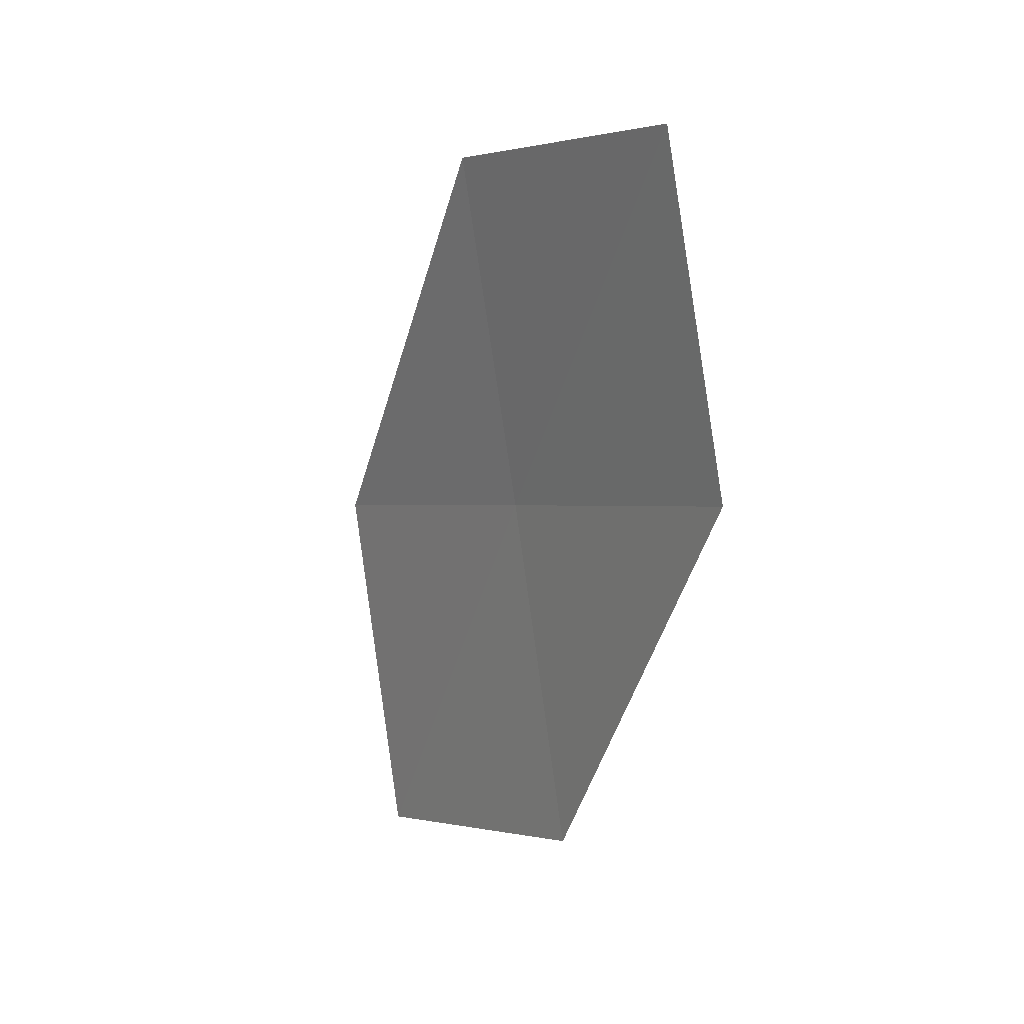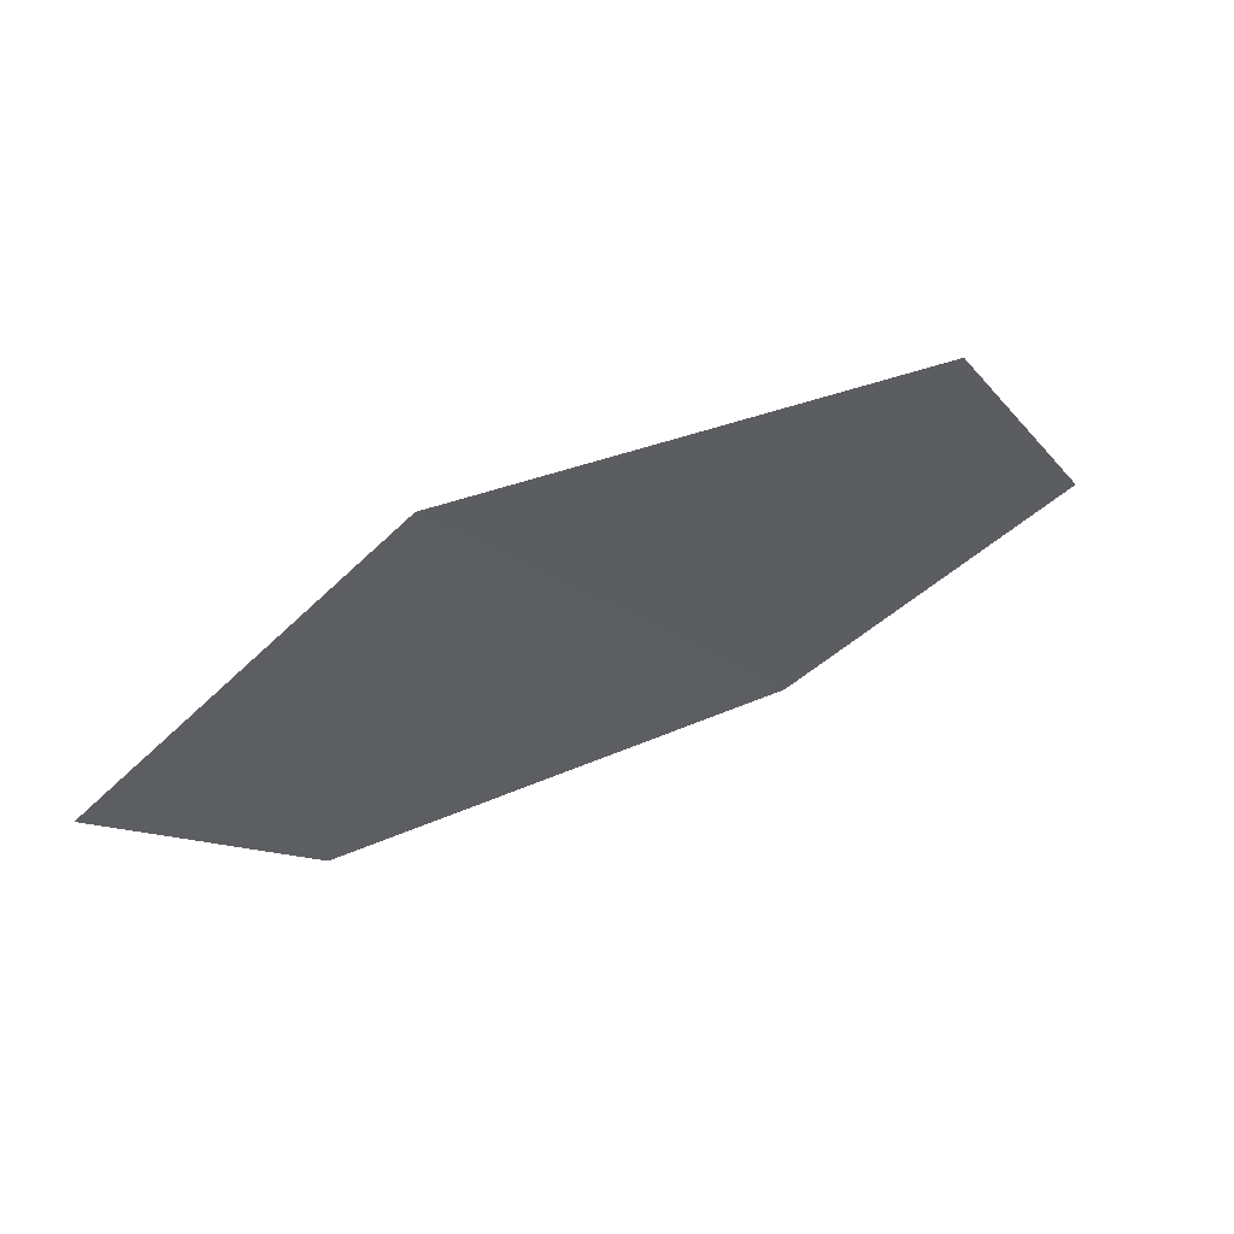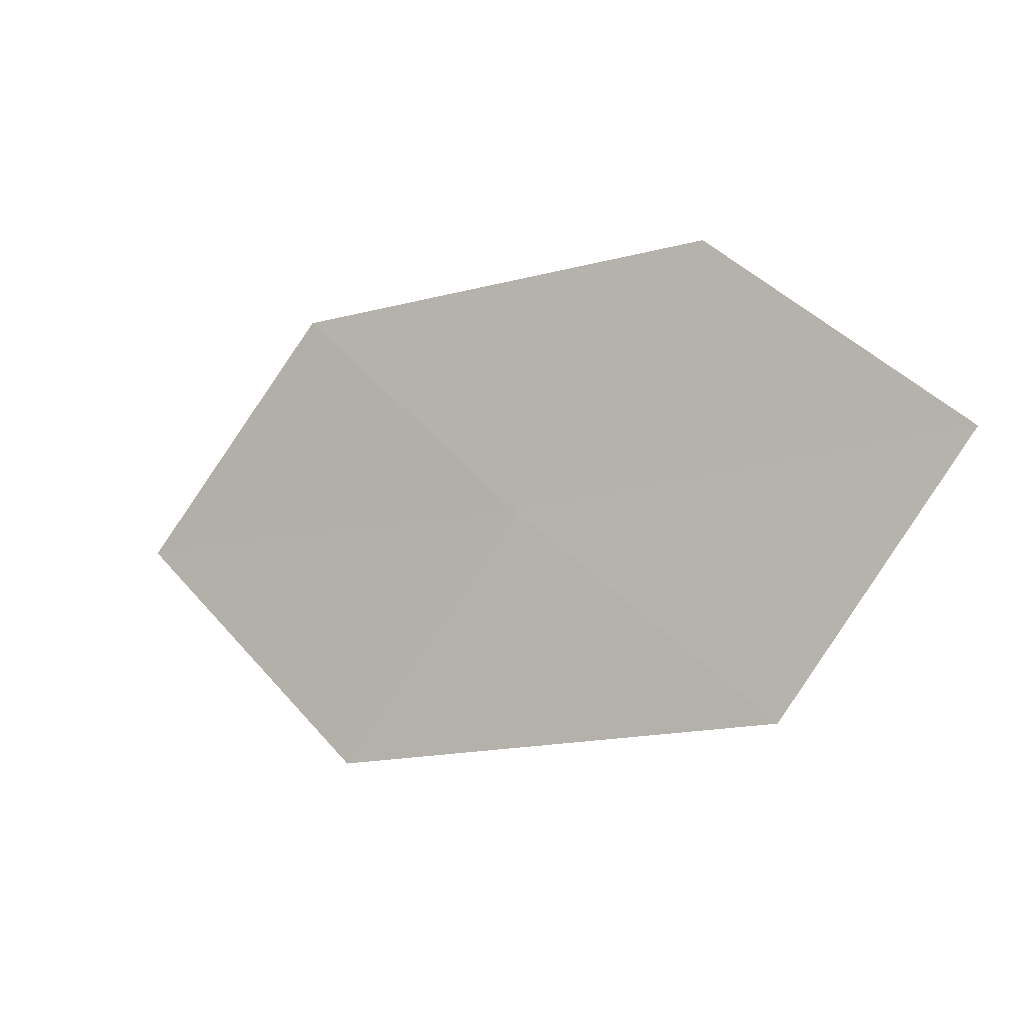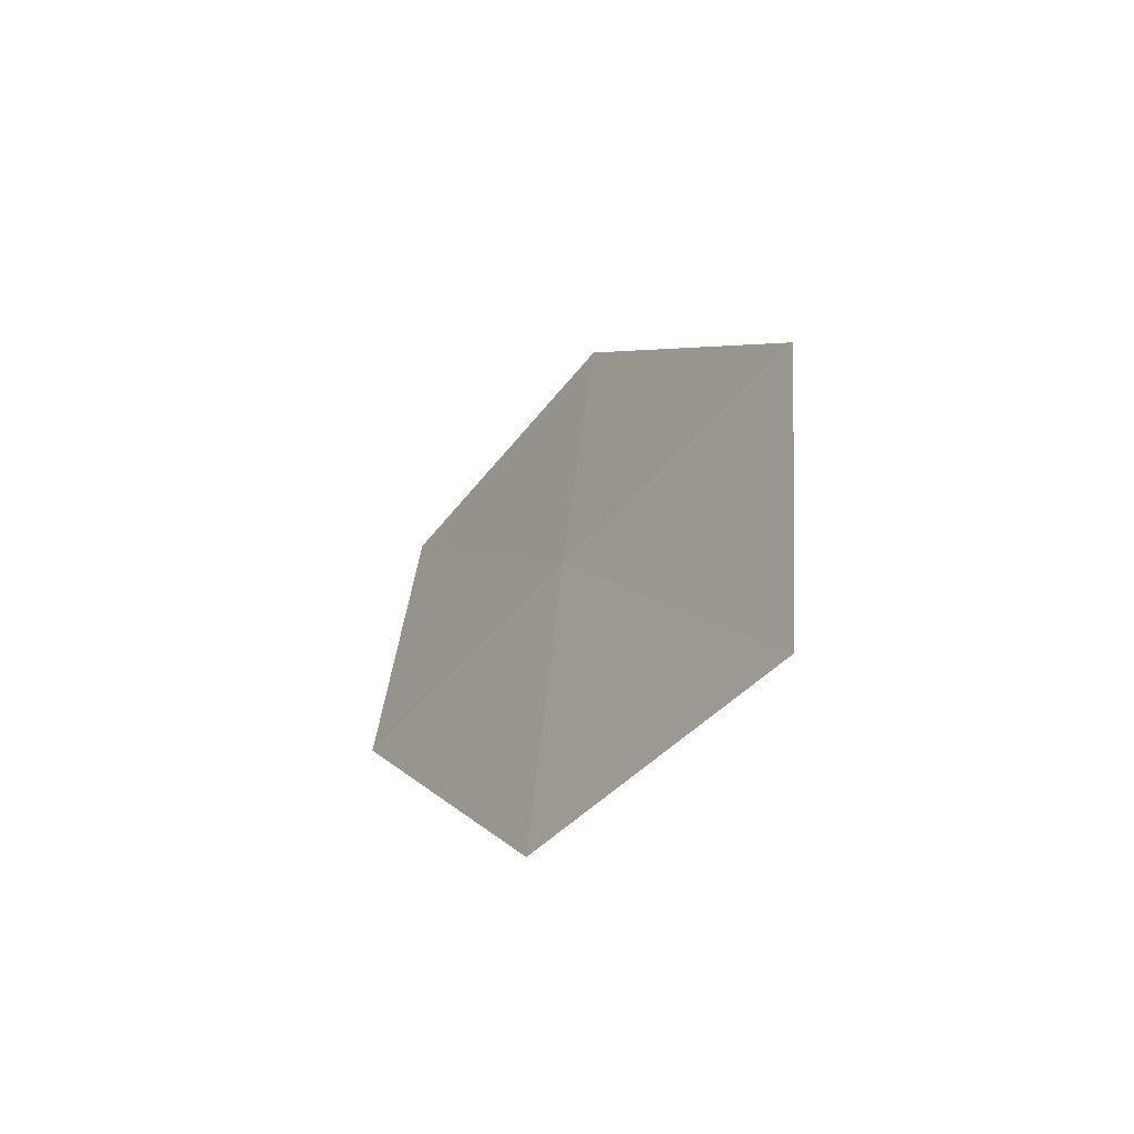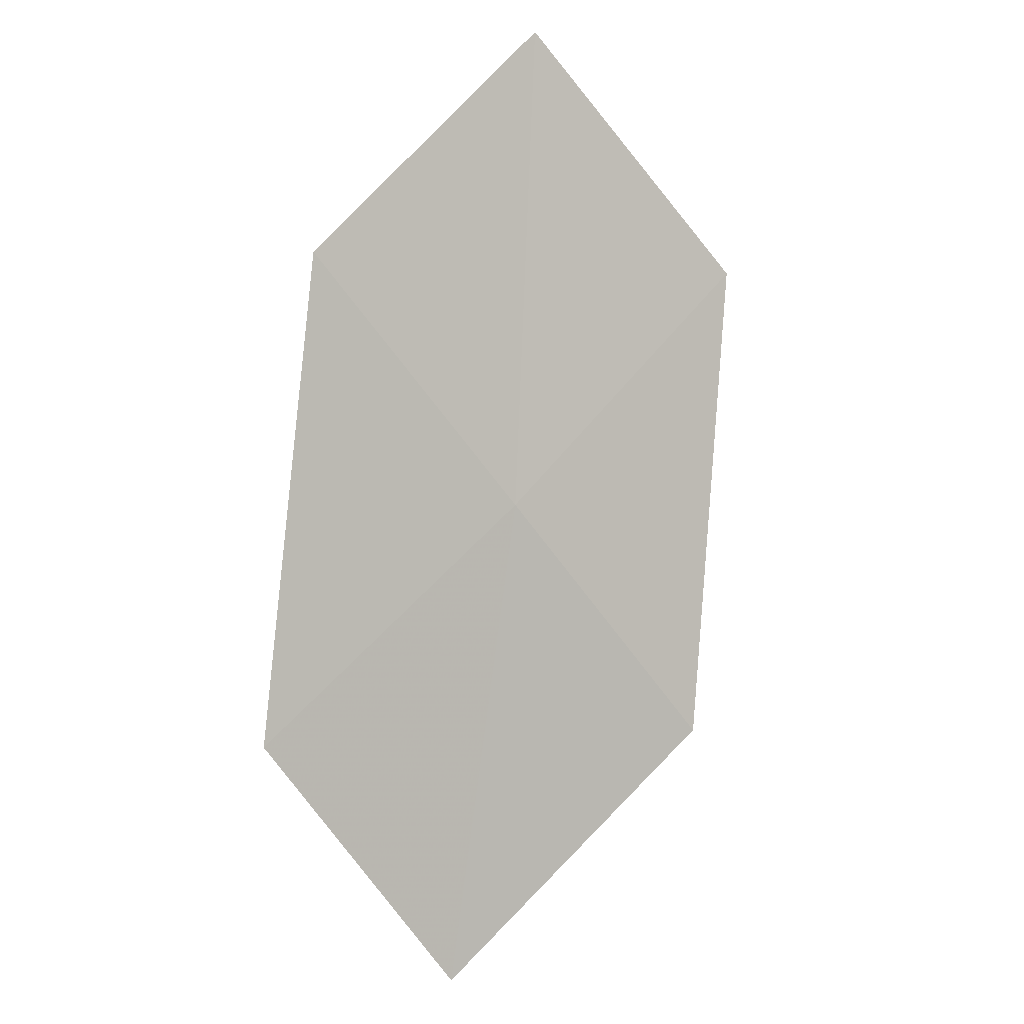
<metadata>
{"format":"obj","ext":"obj","renderer":"f3d","projection":"perspective","resolution":1024,"background":"white","views":[{"elev":-55.2,"azim":-76.5,"up":"+Y"},{"elev":-62.2,"azim":-167.3,"up":"+Z"},{"elev":54.7,"azim":-159.3,"up":"+Z"},{"elev":13.0,"azim":99.7,"up":"+Y"},{"elev":61.4,"azim":104.0,"up":"+Z"}]}
</metadata>
<code>
v 7.975 16.75 26.87
v 9.393 16.88 26.06
v 8.998 16.17 26.8
v 8.33 17.5 26.15
v 6.914 17.27 26.95
v 7.614 16 27.59
v 6.597 16.48 27.65
f 1 3 2
f 1 2 4
f 1 4 5
f 1 6 3
f 1 7 6
f 1 5 7

</code>
